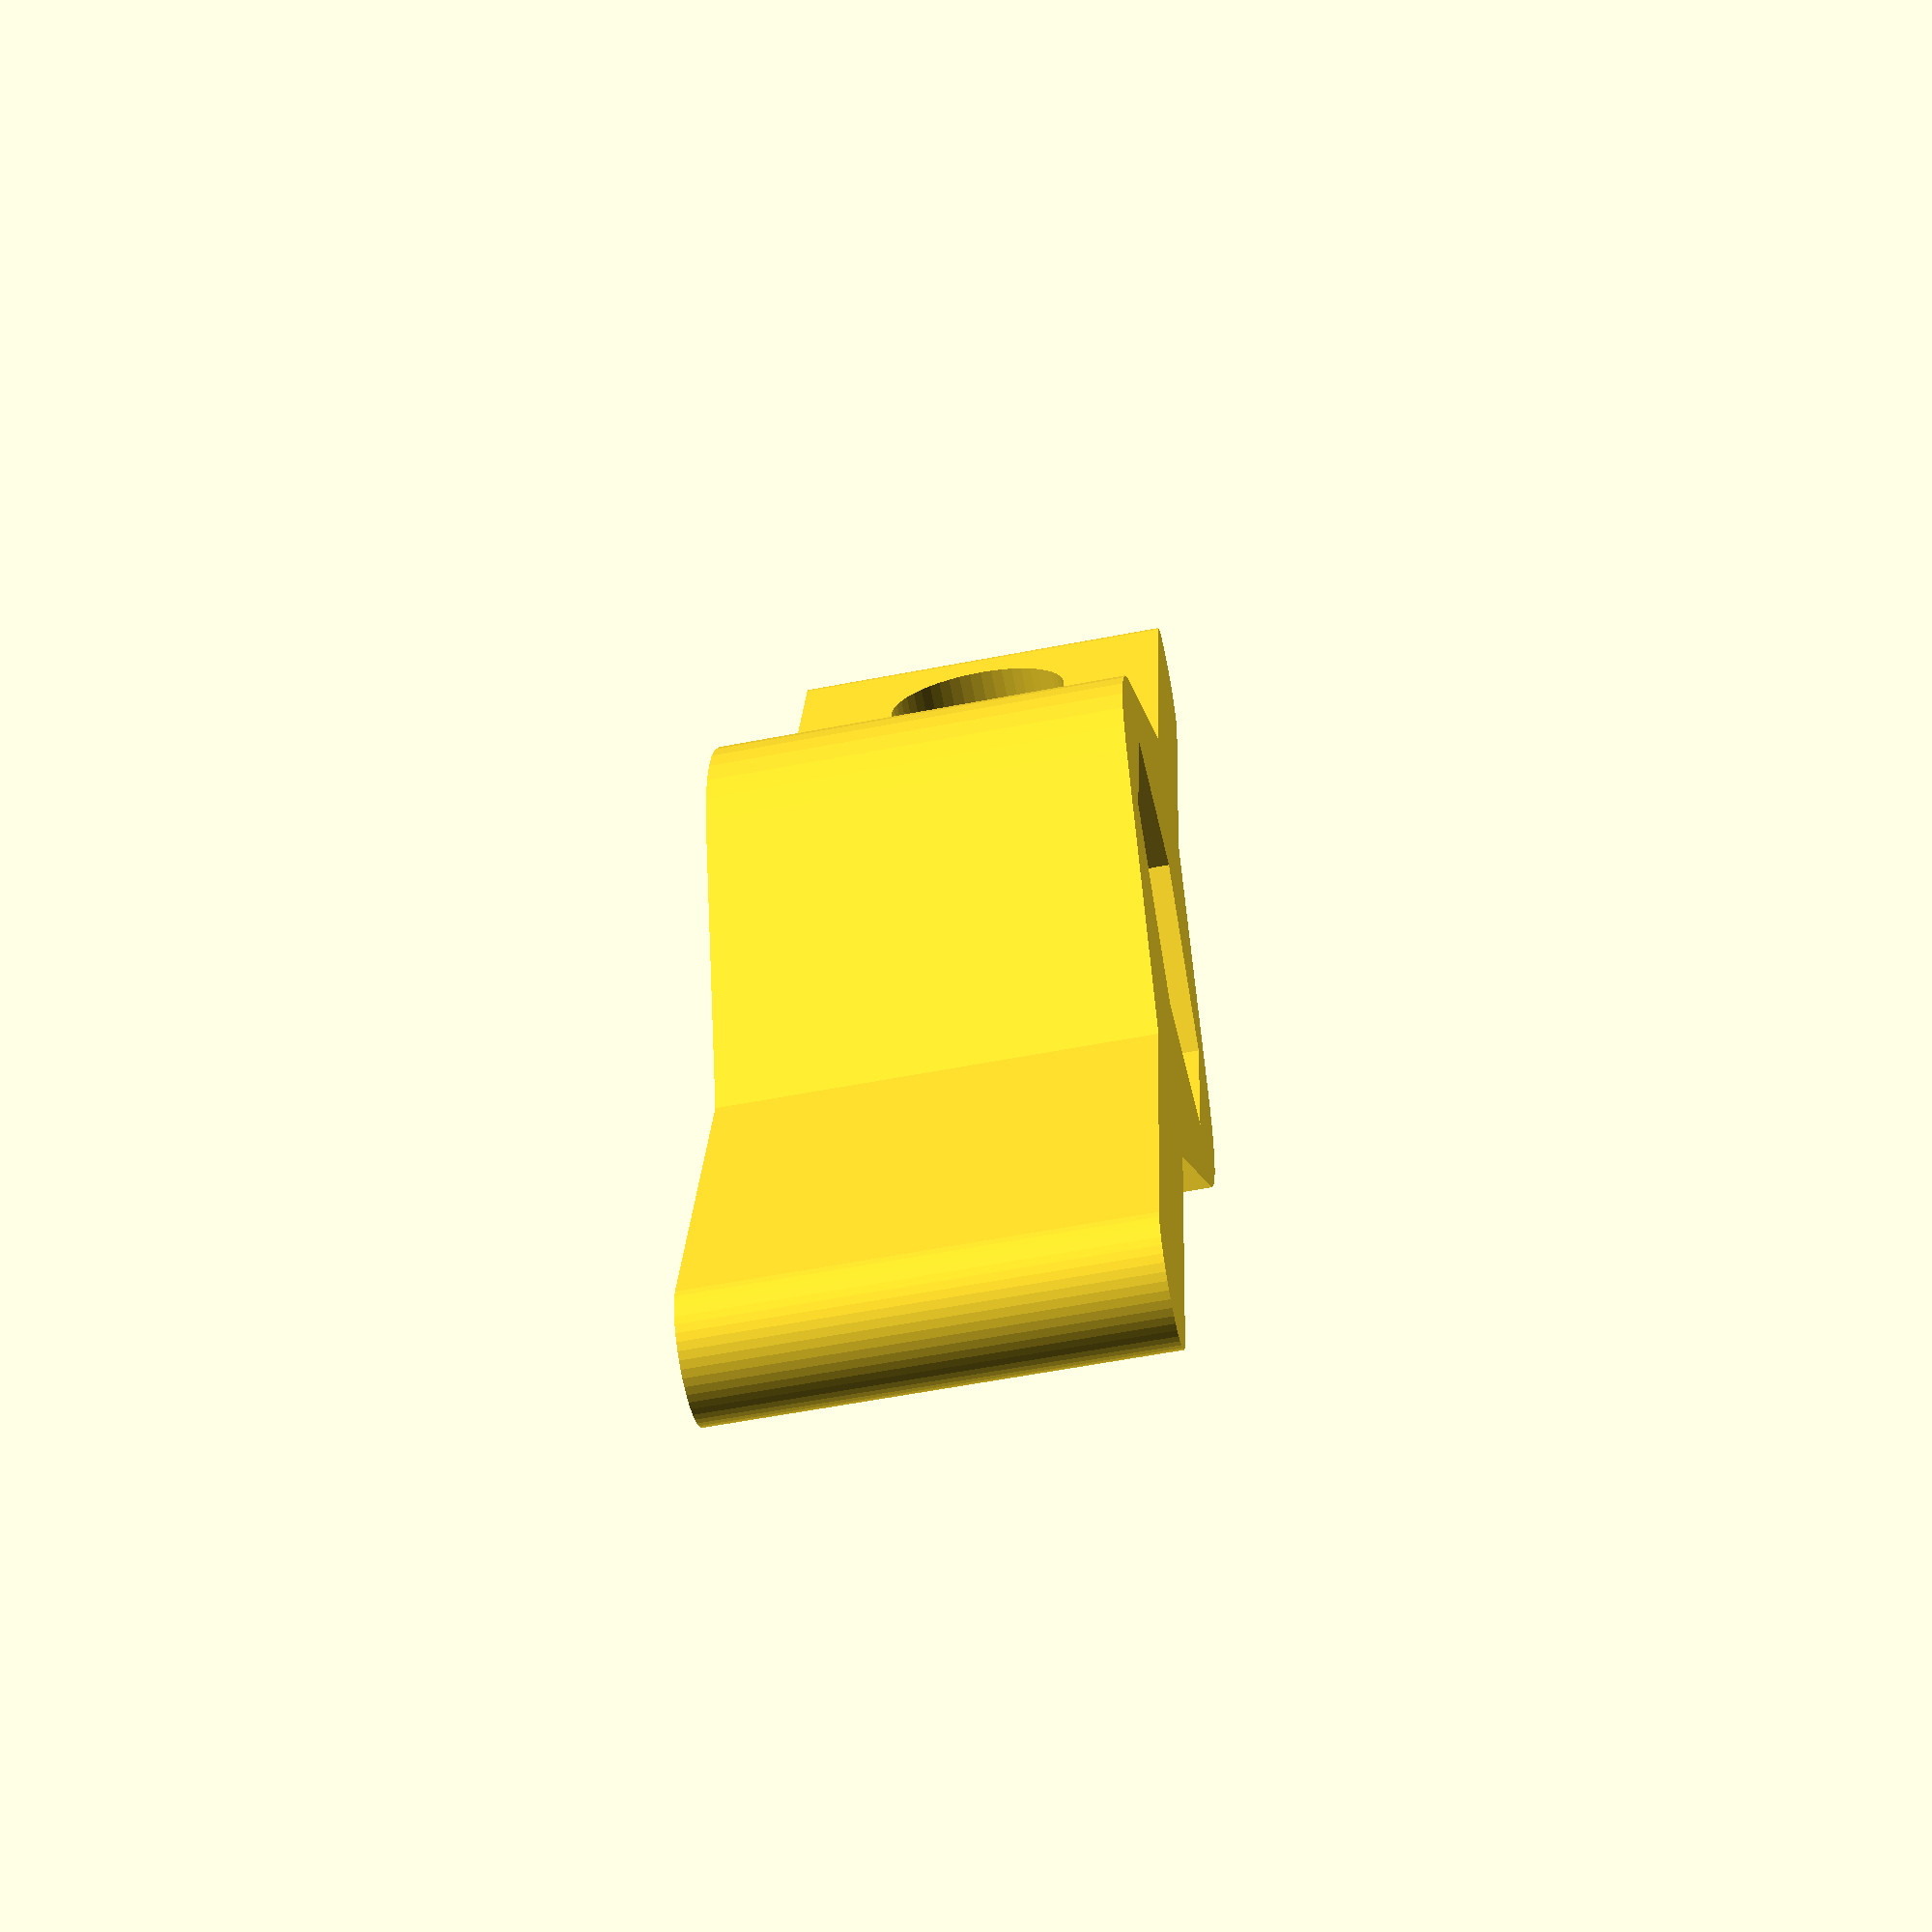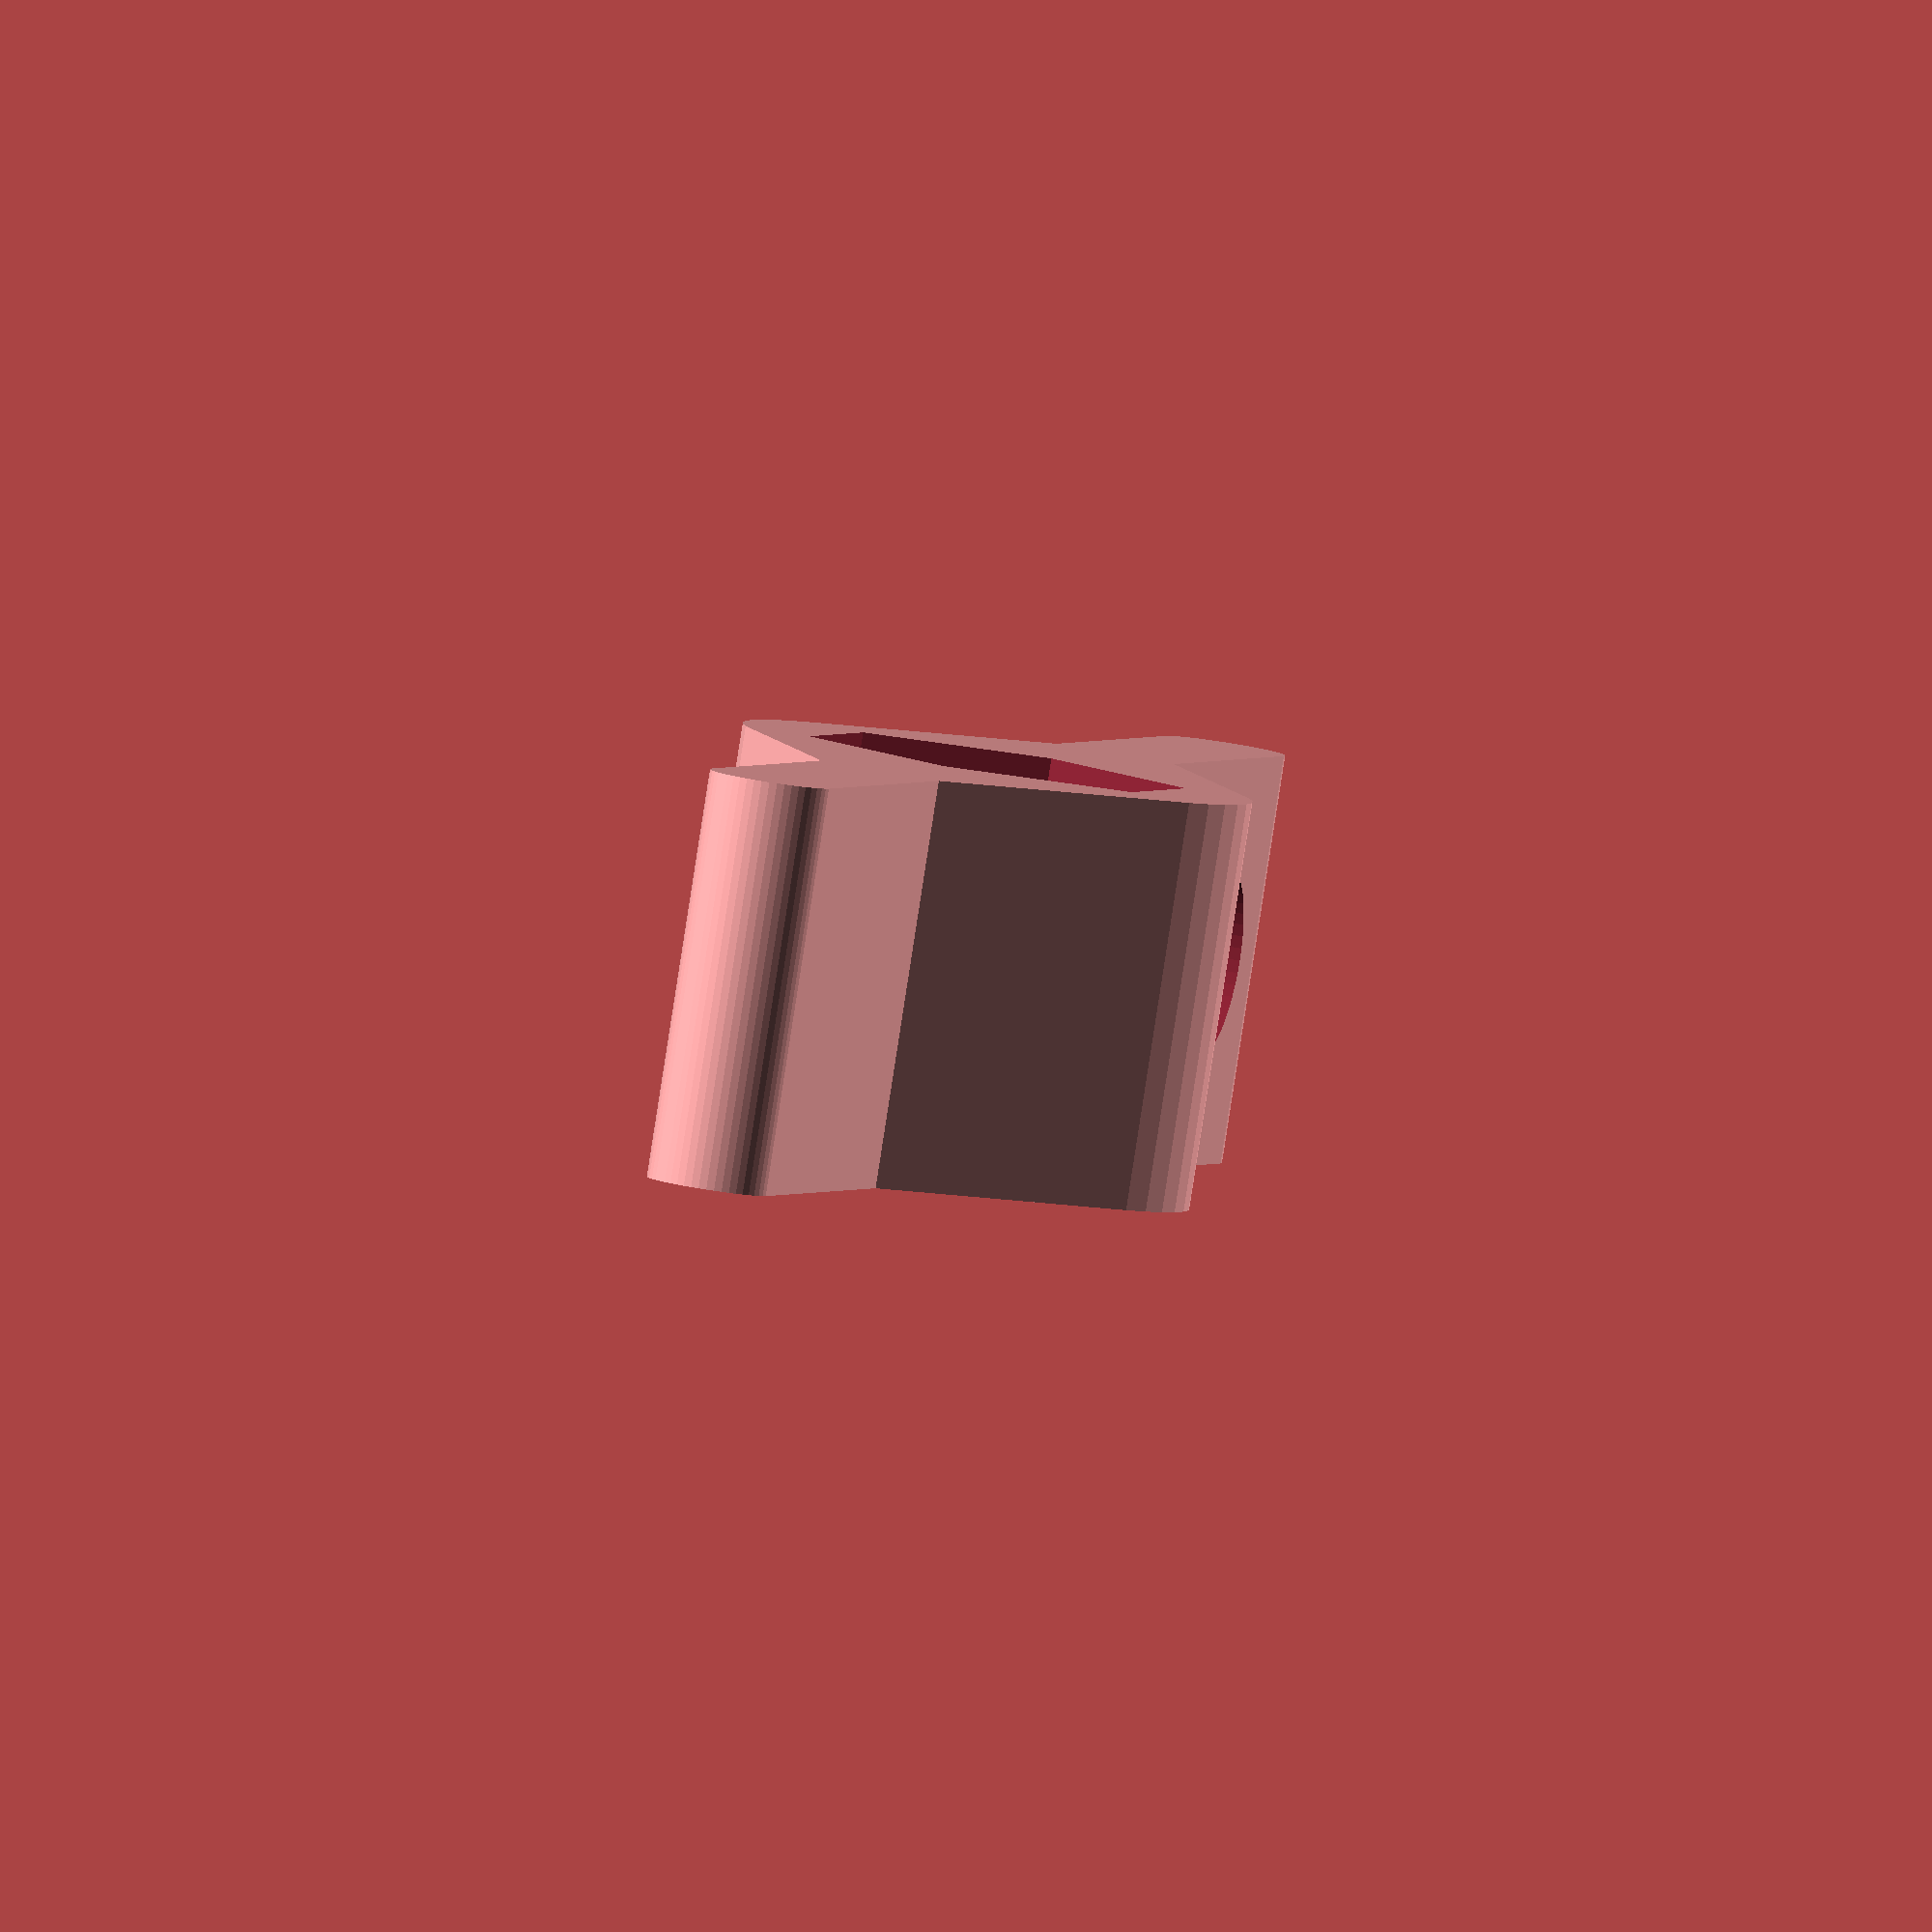
<openscad>
// Hole diameter (bottom)
bottomHole = 9.5;
// Hole diameter (top, this should be the bigger one)
topHole = 9.5;
// Height of the tool
height = 10;
// Thickness of the handle
thickness = 3;
// Length of the handle on each side
length = 20;
// Thickness of the walls
walls = 3;
// Diameter of the keychain hole
keyhole = 4.8;

/* [Hidden] */
$fn = 50;

difference() {
  group() {
    hull() {
      translate([-length, 0, 0])
        cylinder(r = thickness /2, h = height, center = true);
        
      translate([length, 0, 0])
        cylinder(r = thickness /2, h = height, center = true);
    }

    hull() {
      cylinder(r = (topHole + walls) / 2, h = height, center = true);
      
      translate([-length / 2, 0, 0])
        cylinder(r = thickness /2, h = height, center = true);
        
      translate([length / 2, 0, 0])
        cylinder(r = thickness /2, h = height, center = true);
    }
  }
  
  cylinder(r = bottomHole / 2, h = height + 2, center = true, $fn=6);
  
  translate([0, 0, height/2])
    cylinder(r = topHole / 2, h = height + 2, center = true, $fn=6);
  
  translate([length - keyhole / 2 - 1, 0, 0])
  rotate([90, 0, 0])
    cylinder(r = keyhole / 2, h = height + 2, center = true);
}
</openscad>
<views>
elev=58.6 azim=259.3 roll=101.3 proj=p view=wireframe
elev=86.3 azim=286.1 roll=351.2 proj=o view=wireframe
</views>
